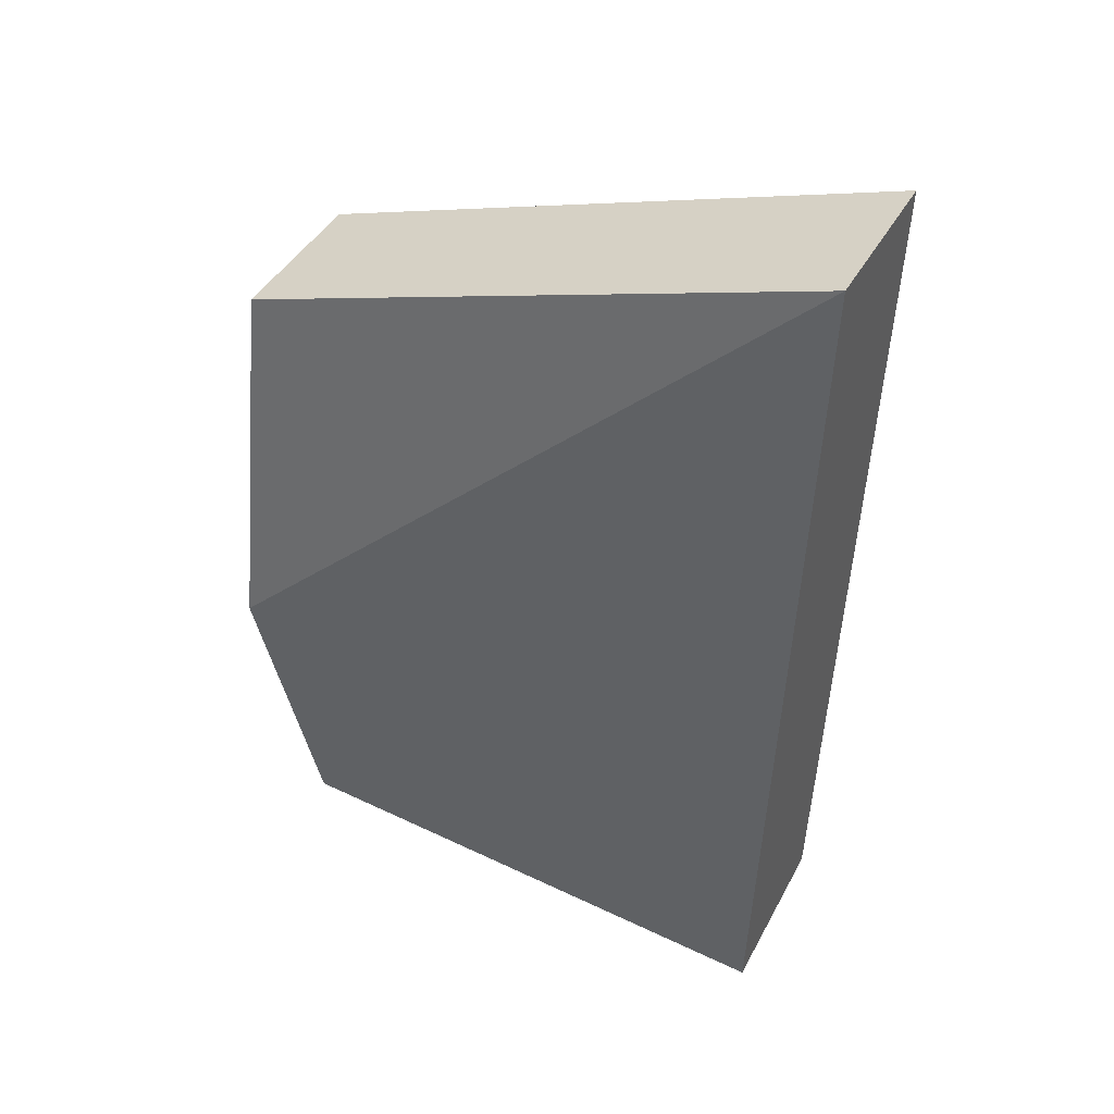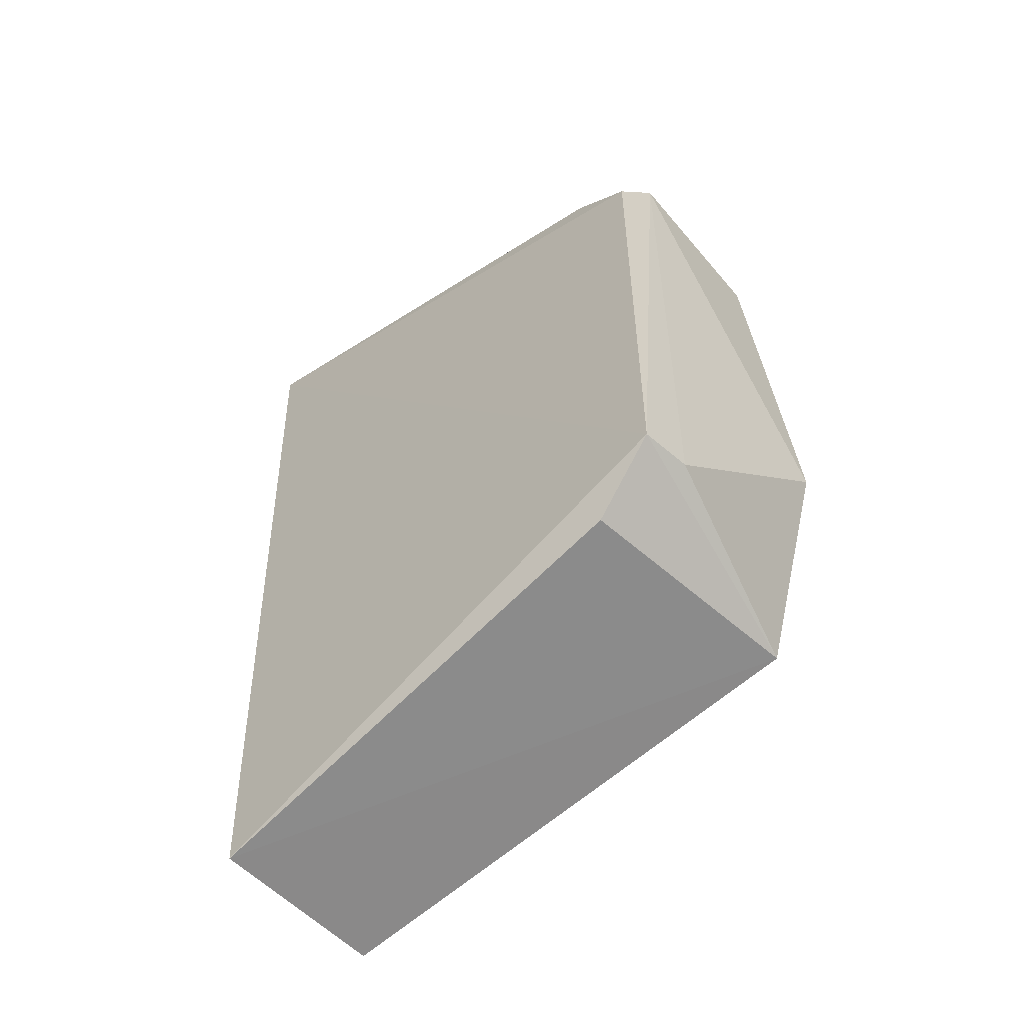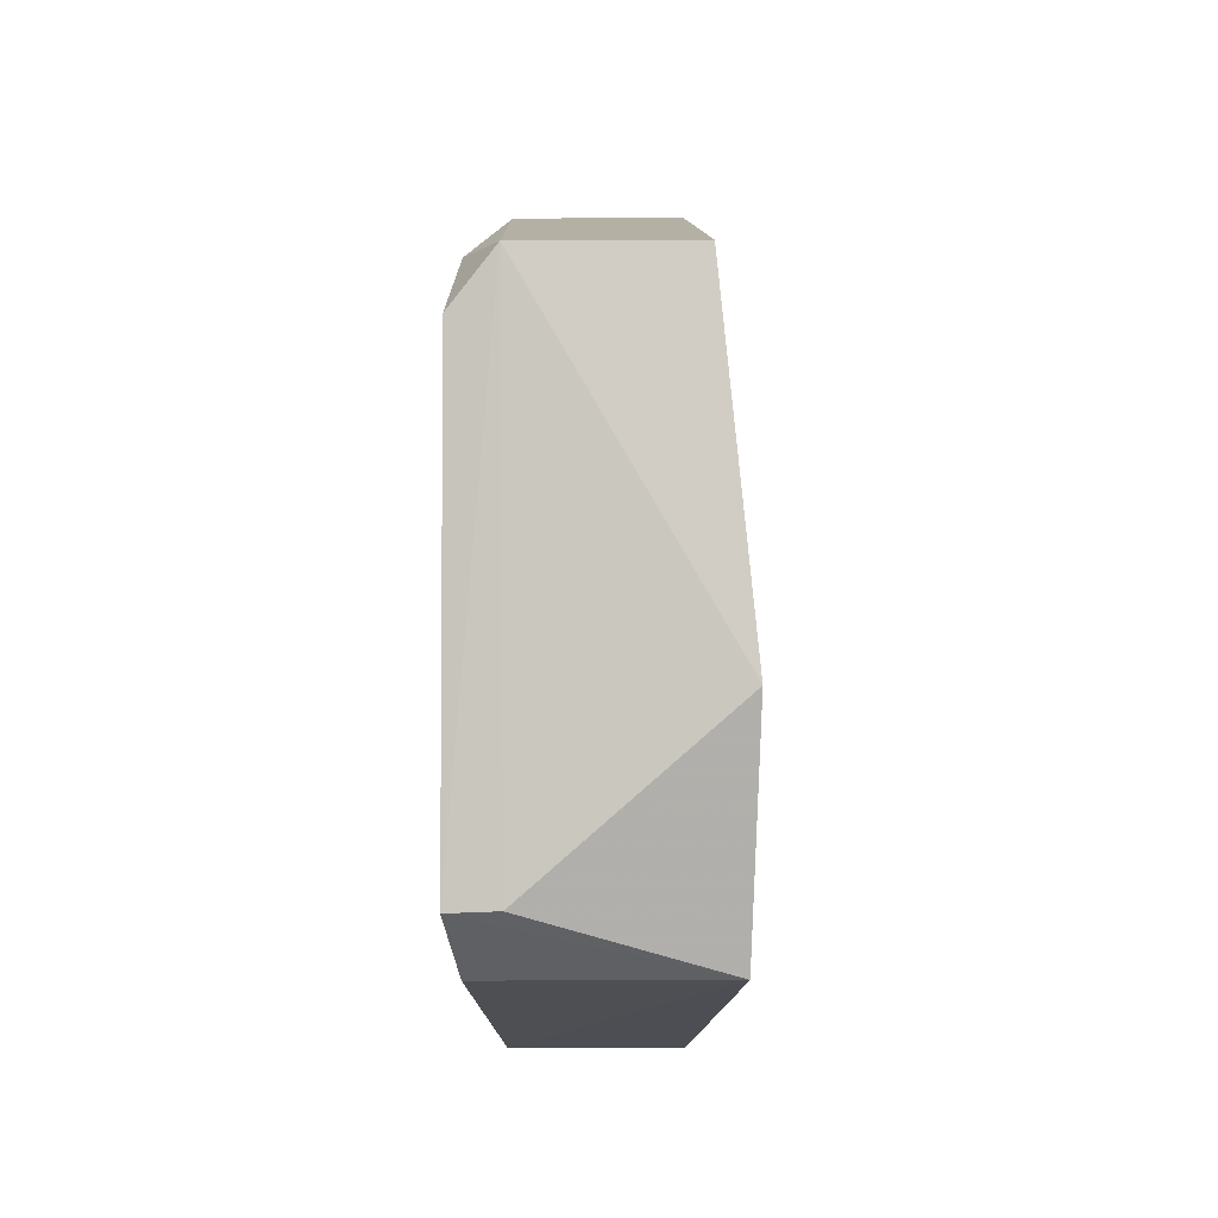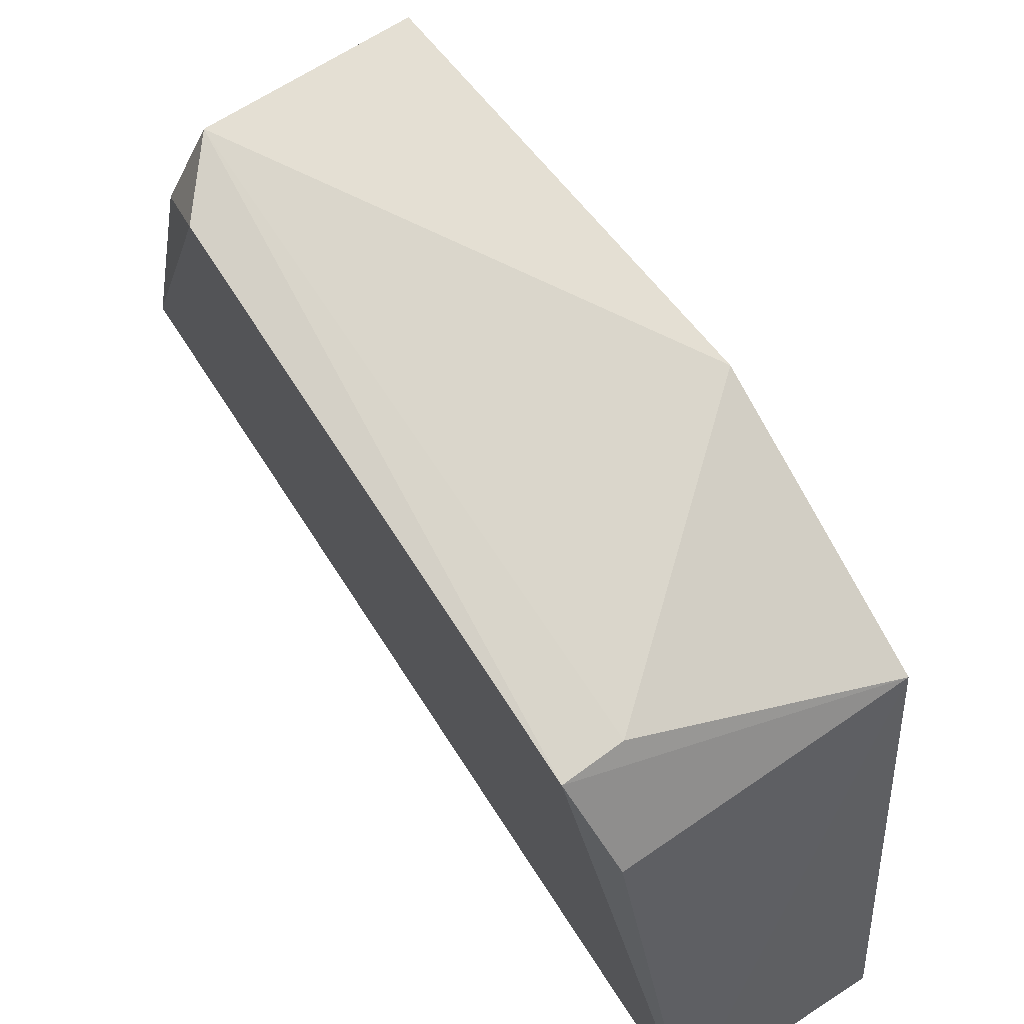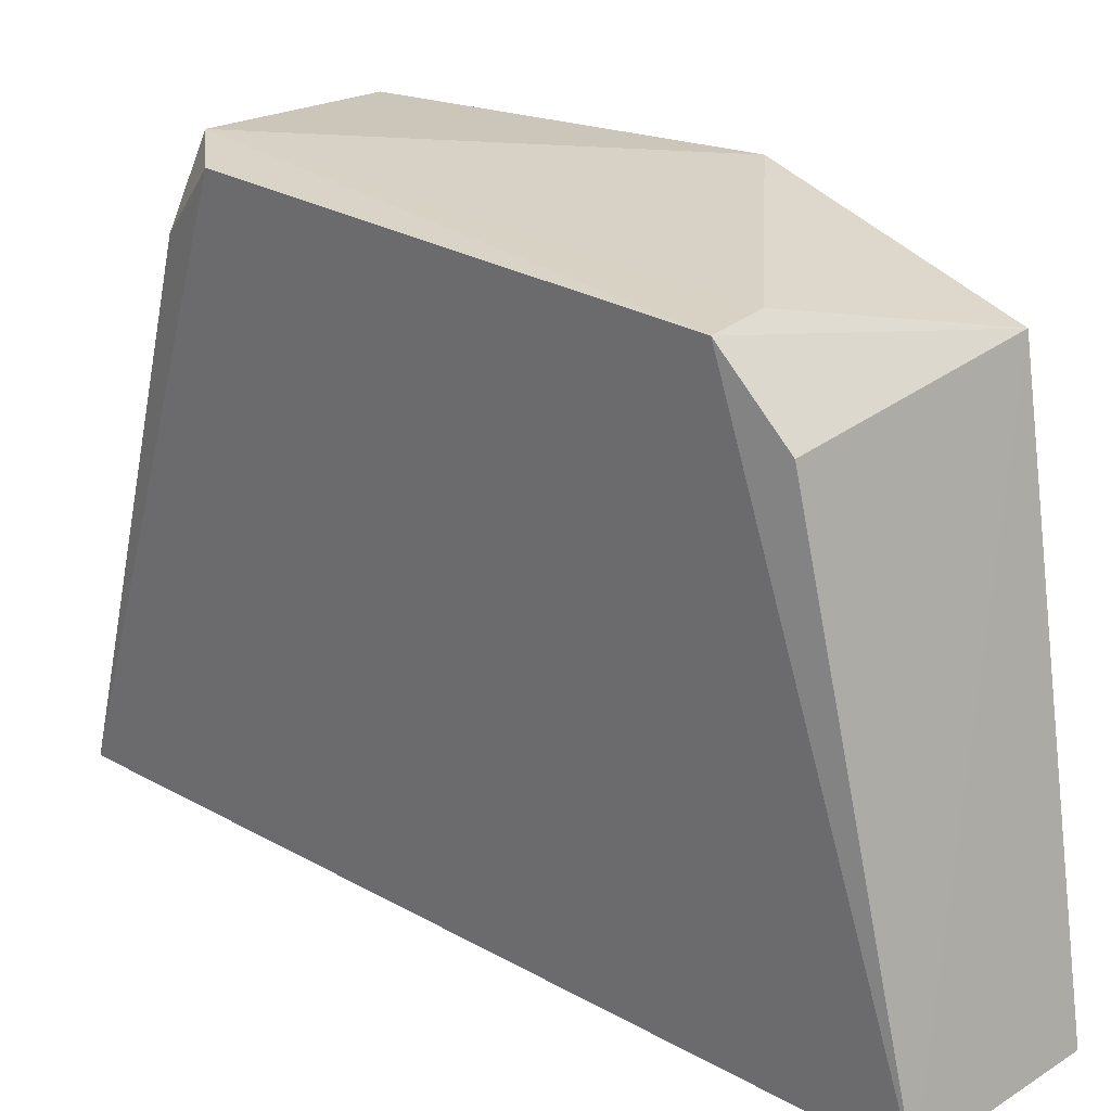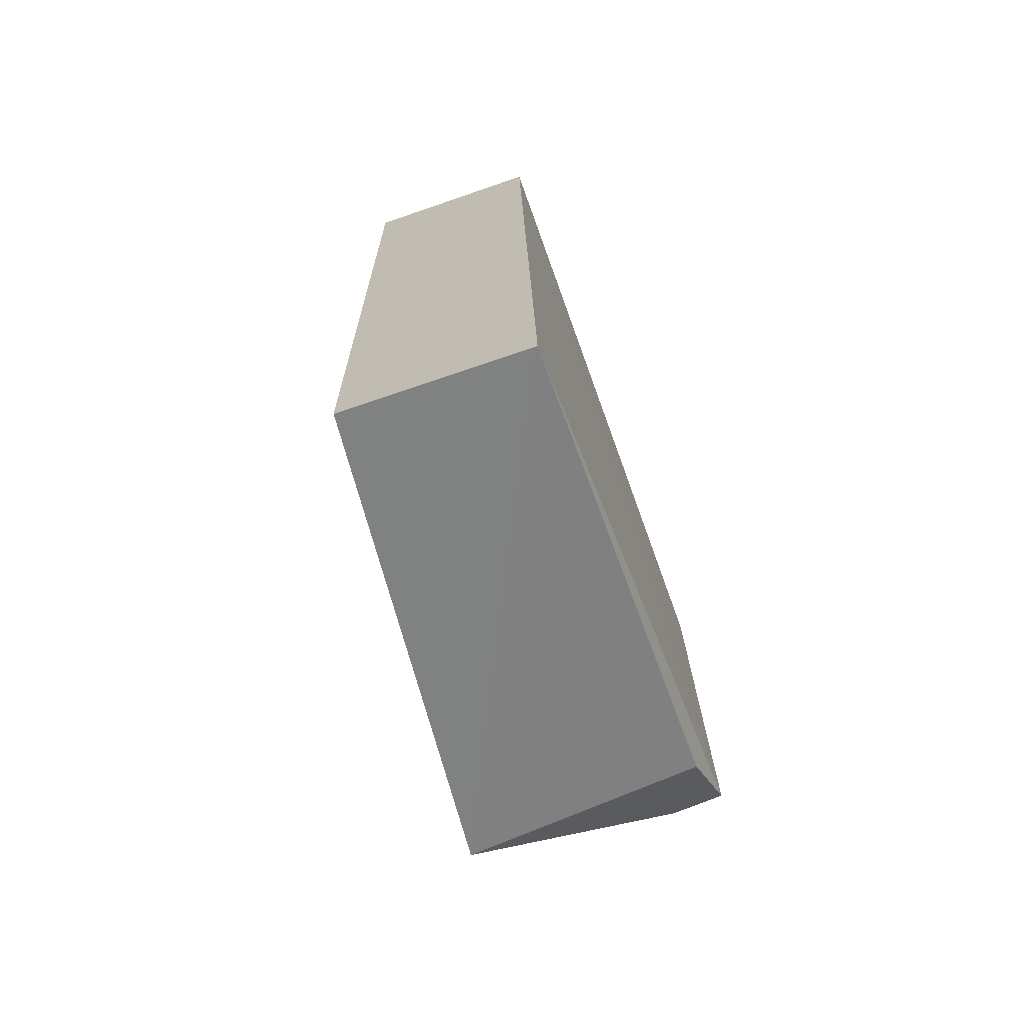
<metadata>
{"format":"obj","ext":"obj","renderer":"f3d","projection":"perspective","resolution":1024,"background":"white","views":[{"elev":39.5,"azim":115.8,"up":"+Y"},{"elev":-53.9,"azim":-48.9,"up":"+Y"},{"elev":-3.5,"azim":1.3,"up":"+Y"},{"elev":70.5,"azim":-32.8,"up":"+Z"},{"elev":24.9,"azim":-45.2,"up":"+Z"},{"elev":-73.0,"azim":-161.2,"up":"+Y"}]}
</metadata>
<code>
v 0.01687 -0.1061 0.271
v 0.02888 -0.0764 0.3925
v -0.0334 -0.06223 0.4039
v -0.02863 0.1119 0.262
v 0.01673 0.112 0.2621
v -0.02878 -0.1062 0.271
v 0.03099 -0.01677 0.4087
v -0.03053 -0.07723 0.3873
v -0.02071 -0.06166 0.405
v -0.02167 0.07344 0.4056
v 0.02183 0.07371 0.404
v -0.0334 0.05898 0.4039
v -0.03086 0.07395 0.3875
f 5 1 4
f 6 3 4
f 6 4 1
f 6 1 2
f 7 2 1
f 7 1 5
f 8 6 2
f 8 2 3
f 8 3 6
f 9 3 2
f 9 2 7
f 10 5 4
f 10 9 7
f 10 3 9
f 11 10 7
f 11 7 5
f 11 5 10
f 12 4 3
f 12 3 10
f 13 12 10
f 13 10 4
f 13 4 12

</code>
